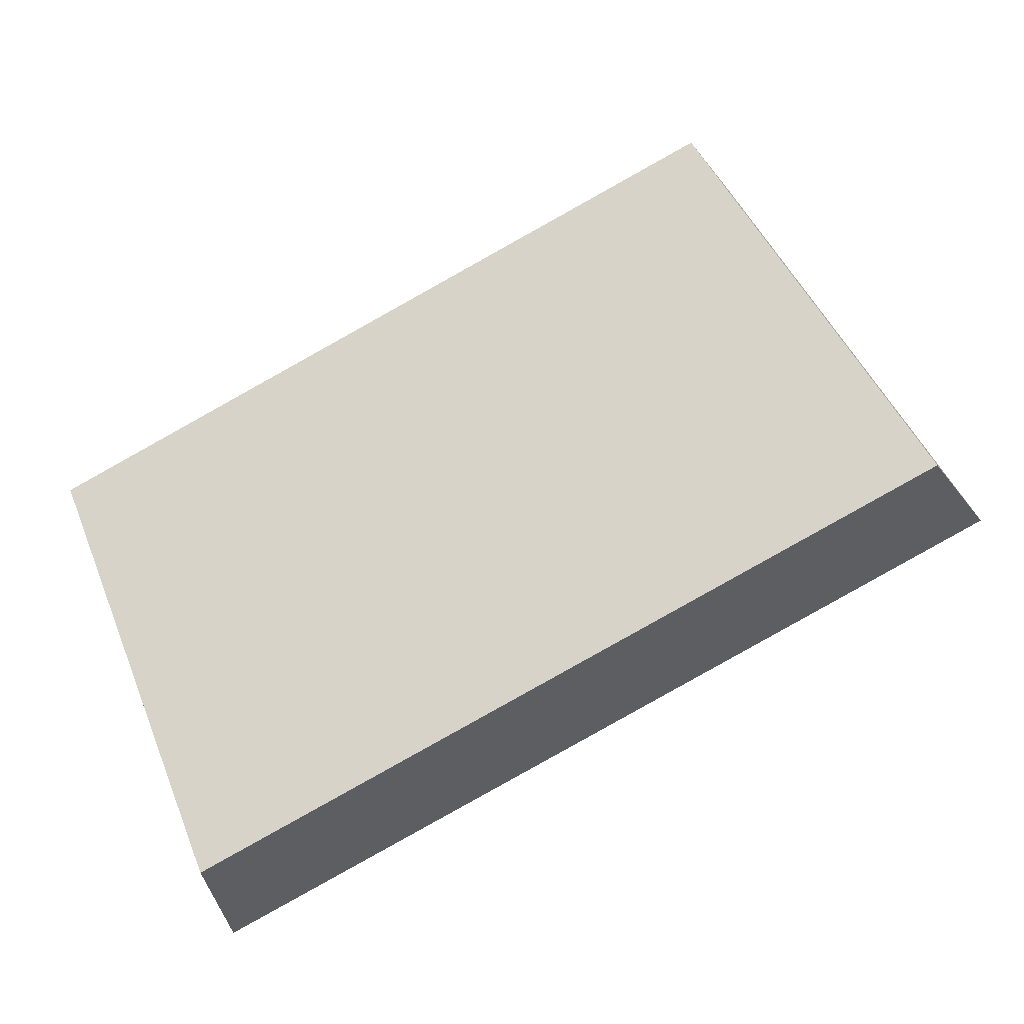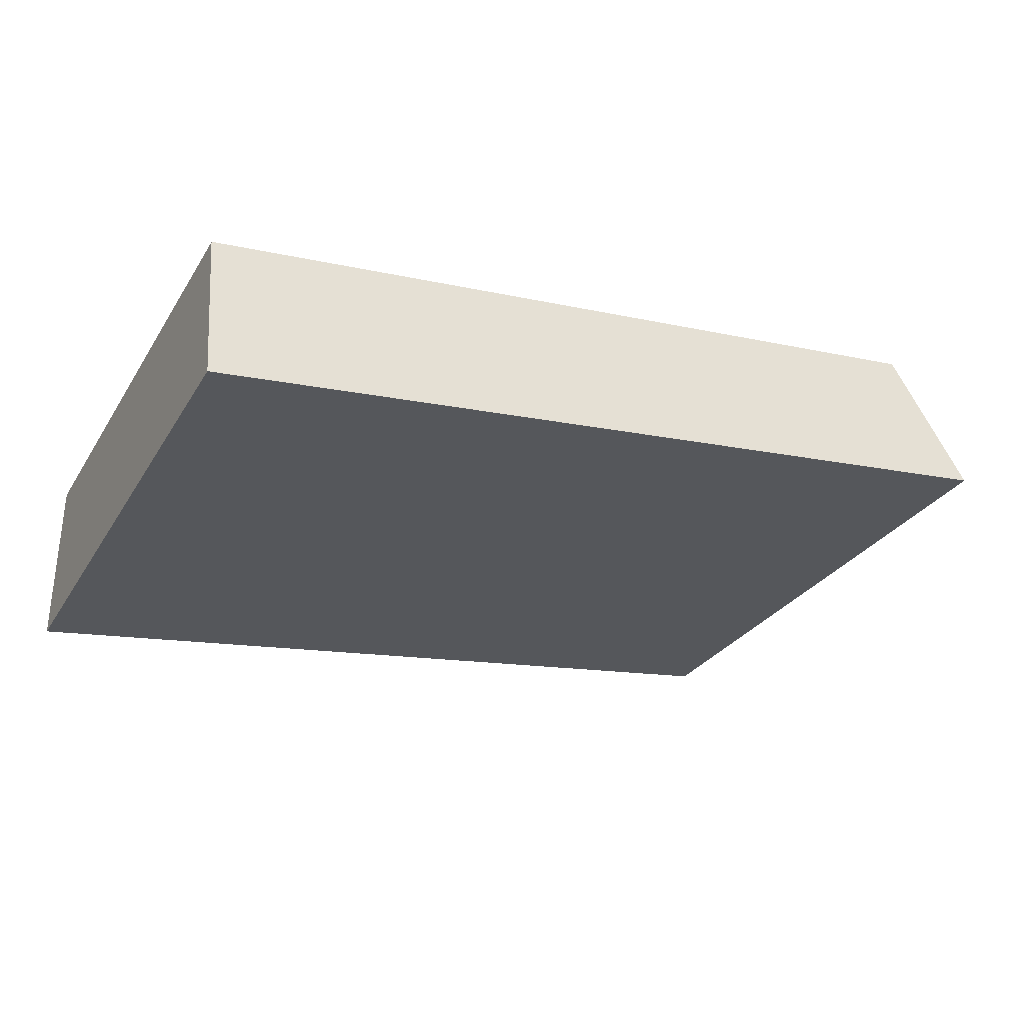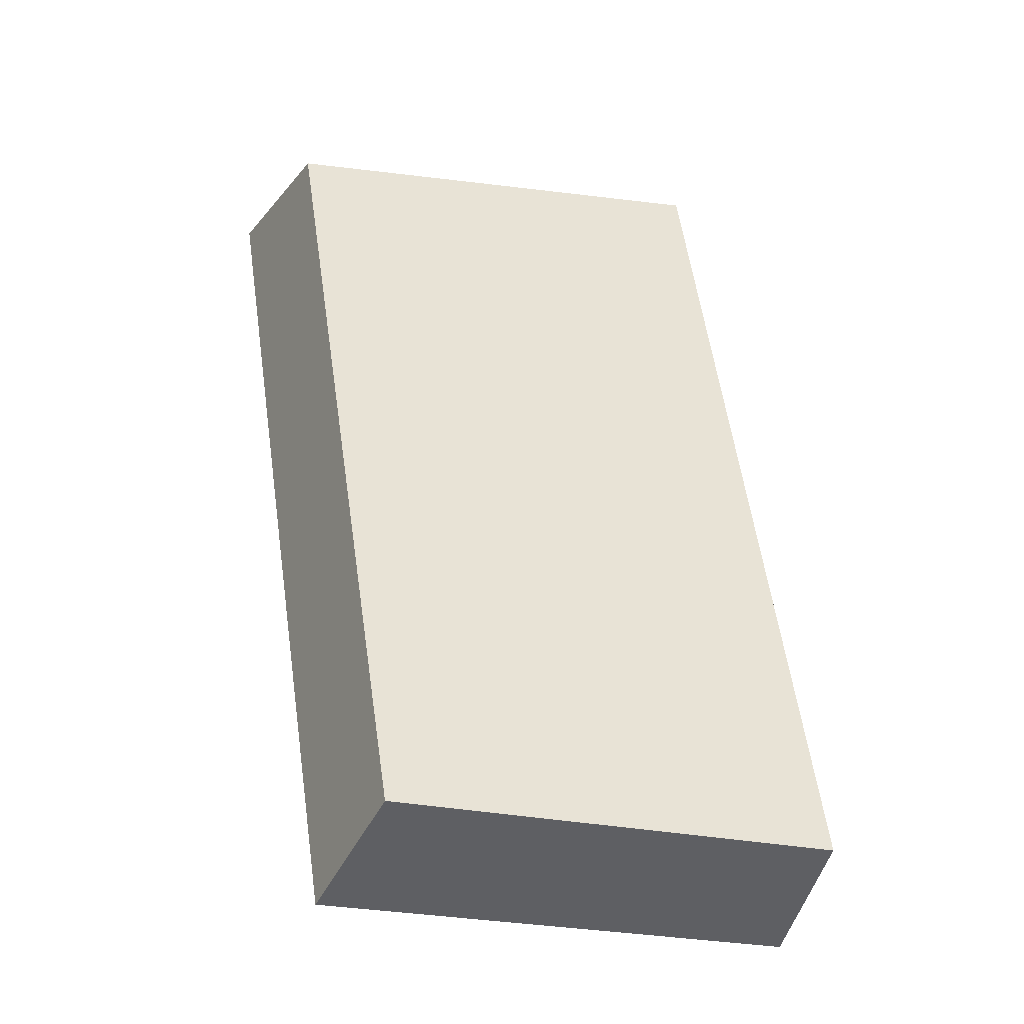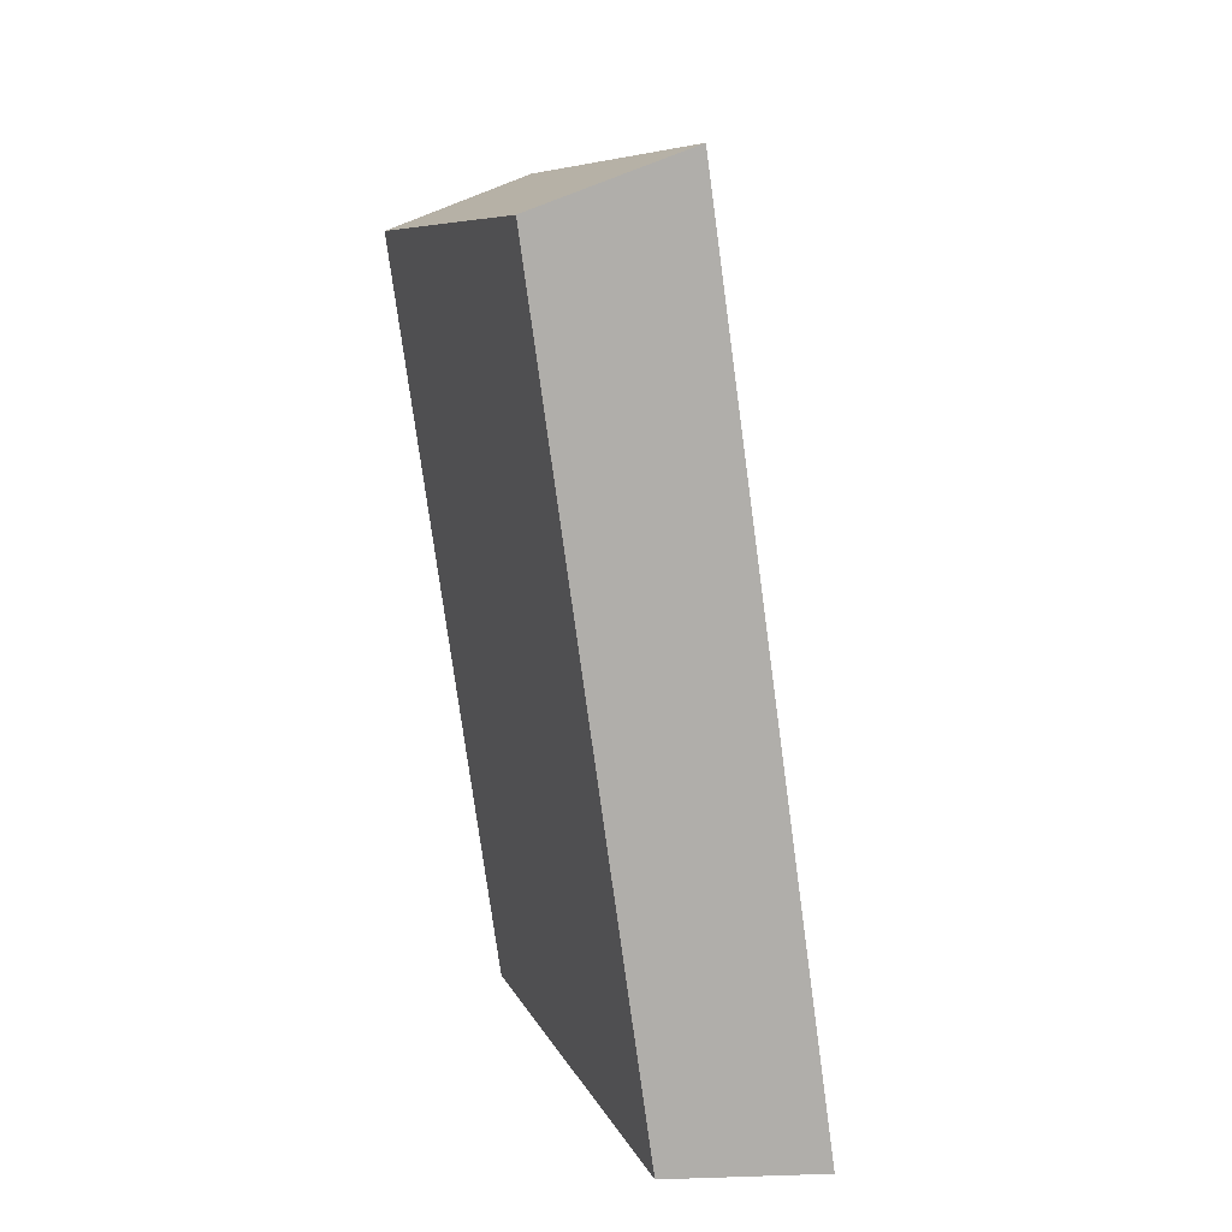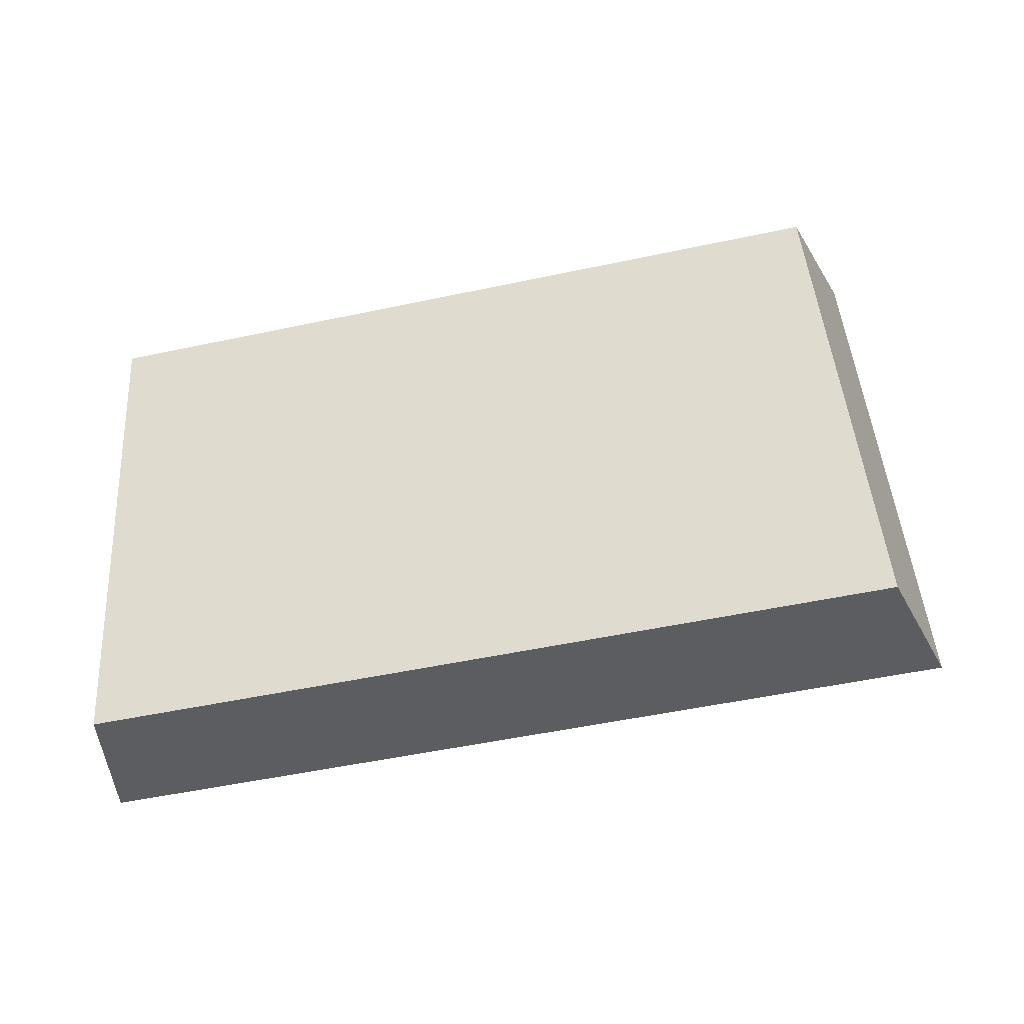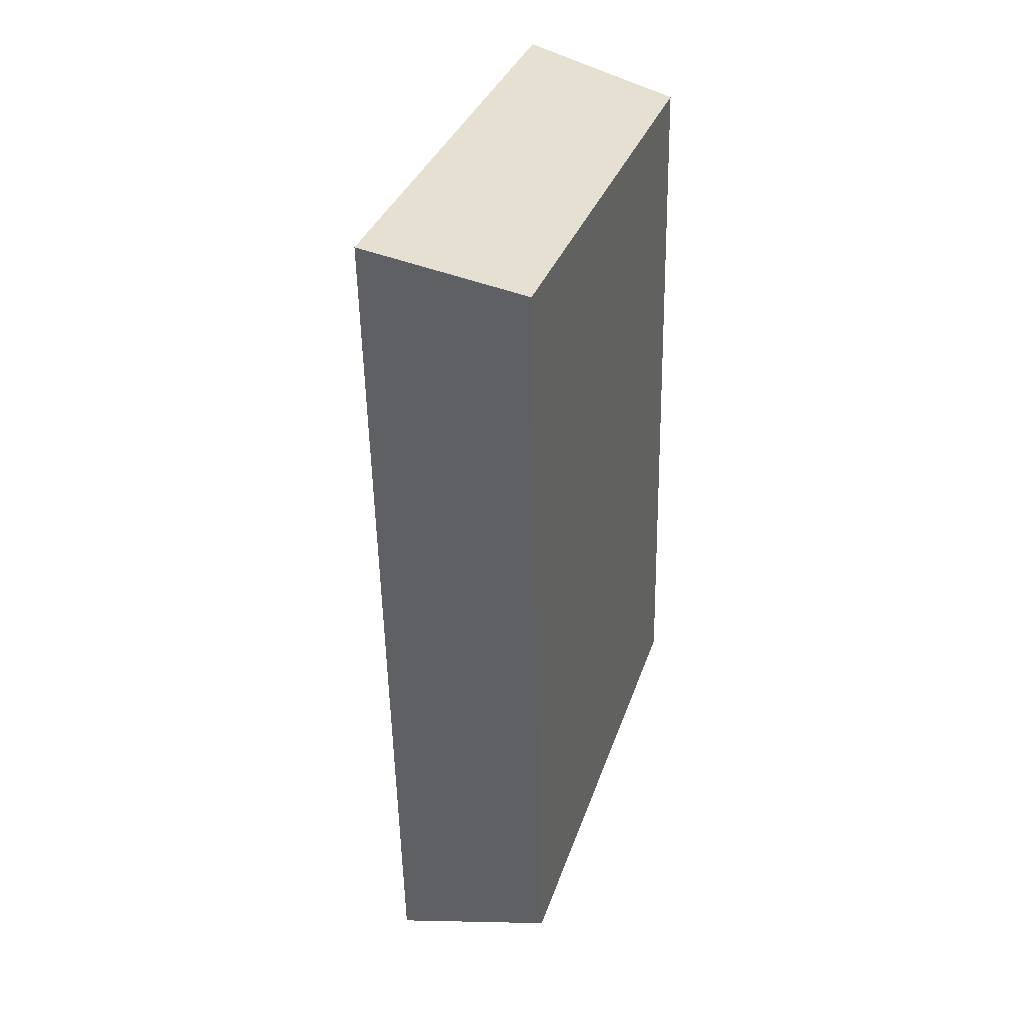
<metadata>
{"format":"obj","ext":"obj","renderer":"f3d","projection":"perspective","resolution":1024,"background":"white","views":[{"elev":42.5,"azim":-19.4,"up":"+Z"},{"elev":-54.9,"azim":-24.5,"up":"+Z"},{"elev":34.7,"azim":-98.8,"up":"+Z"},{"elev":-76.1,"azim":75.6,"up":"+Y"},{"elev":-50.0,"azim":-8.8,"up":"+Y"},{"elev":-51.6,"azim":-111.0,"up":"+Y"}]}
</metadata>
<code>
v 2.046 0.1366 2.456
v 2.055 0.1366 2.46
v 2.054 0.1418 2.462
v 2.046 0.1418 2.458
v 2.055 0.1426 2.46
v 2.054 0.1418 2.462
v 2.055 0.1366 2.46
v 2.056 0.137 2.459
v 2.046 0.1426 2.456
v 2.046 0.1418 2.458
v 2.054 0.1418 2.462
v 2.055 0.1426 2.46
v 2.056 0.137 2.459
v 2.055 0.1366 2.46
v 2.046 0.1366 2.456
v 2.047 0.137 2.455
v 2.047 0.137 2.455
v 2.046 0.1366 2.456
v 2.046 0.1418 2.458
v 2.046 0.1426 2.456
v 2.046 0.1426 2.456
v 2.055 0.1426 2.46
v 2.056 0.137 2.459
v 2.047 0.137 2.455
f 1 2 3
f 1 3 4
f 5 6 7
f 5 7 8
f 9 10 11
f 9 11 12
f 13 14 15
f 13 15 16
f 17 18 19
f 17 19 20
f 21 22 23
f 21 23 24

</code>
